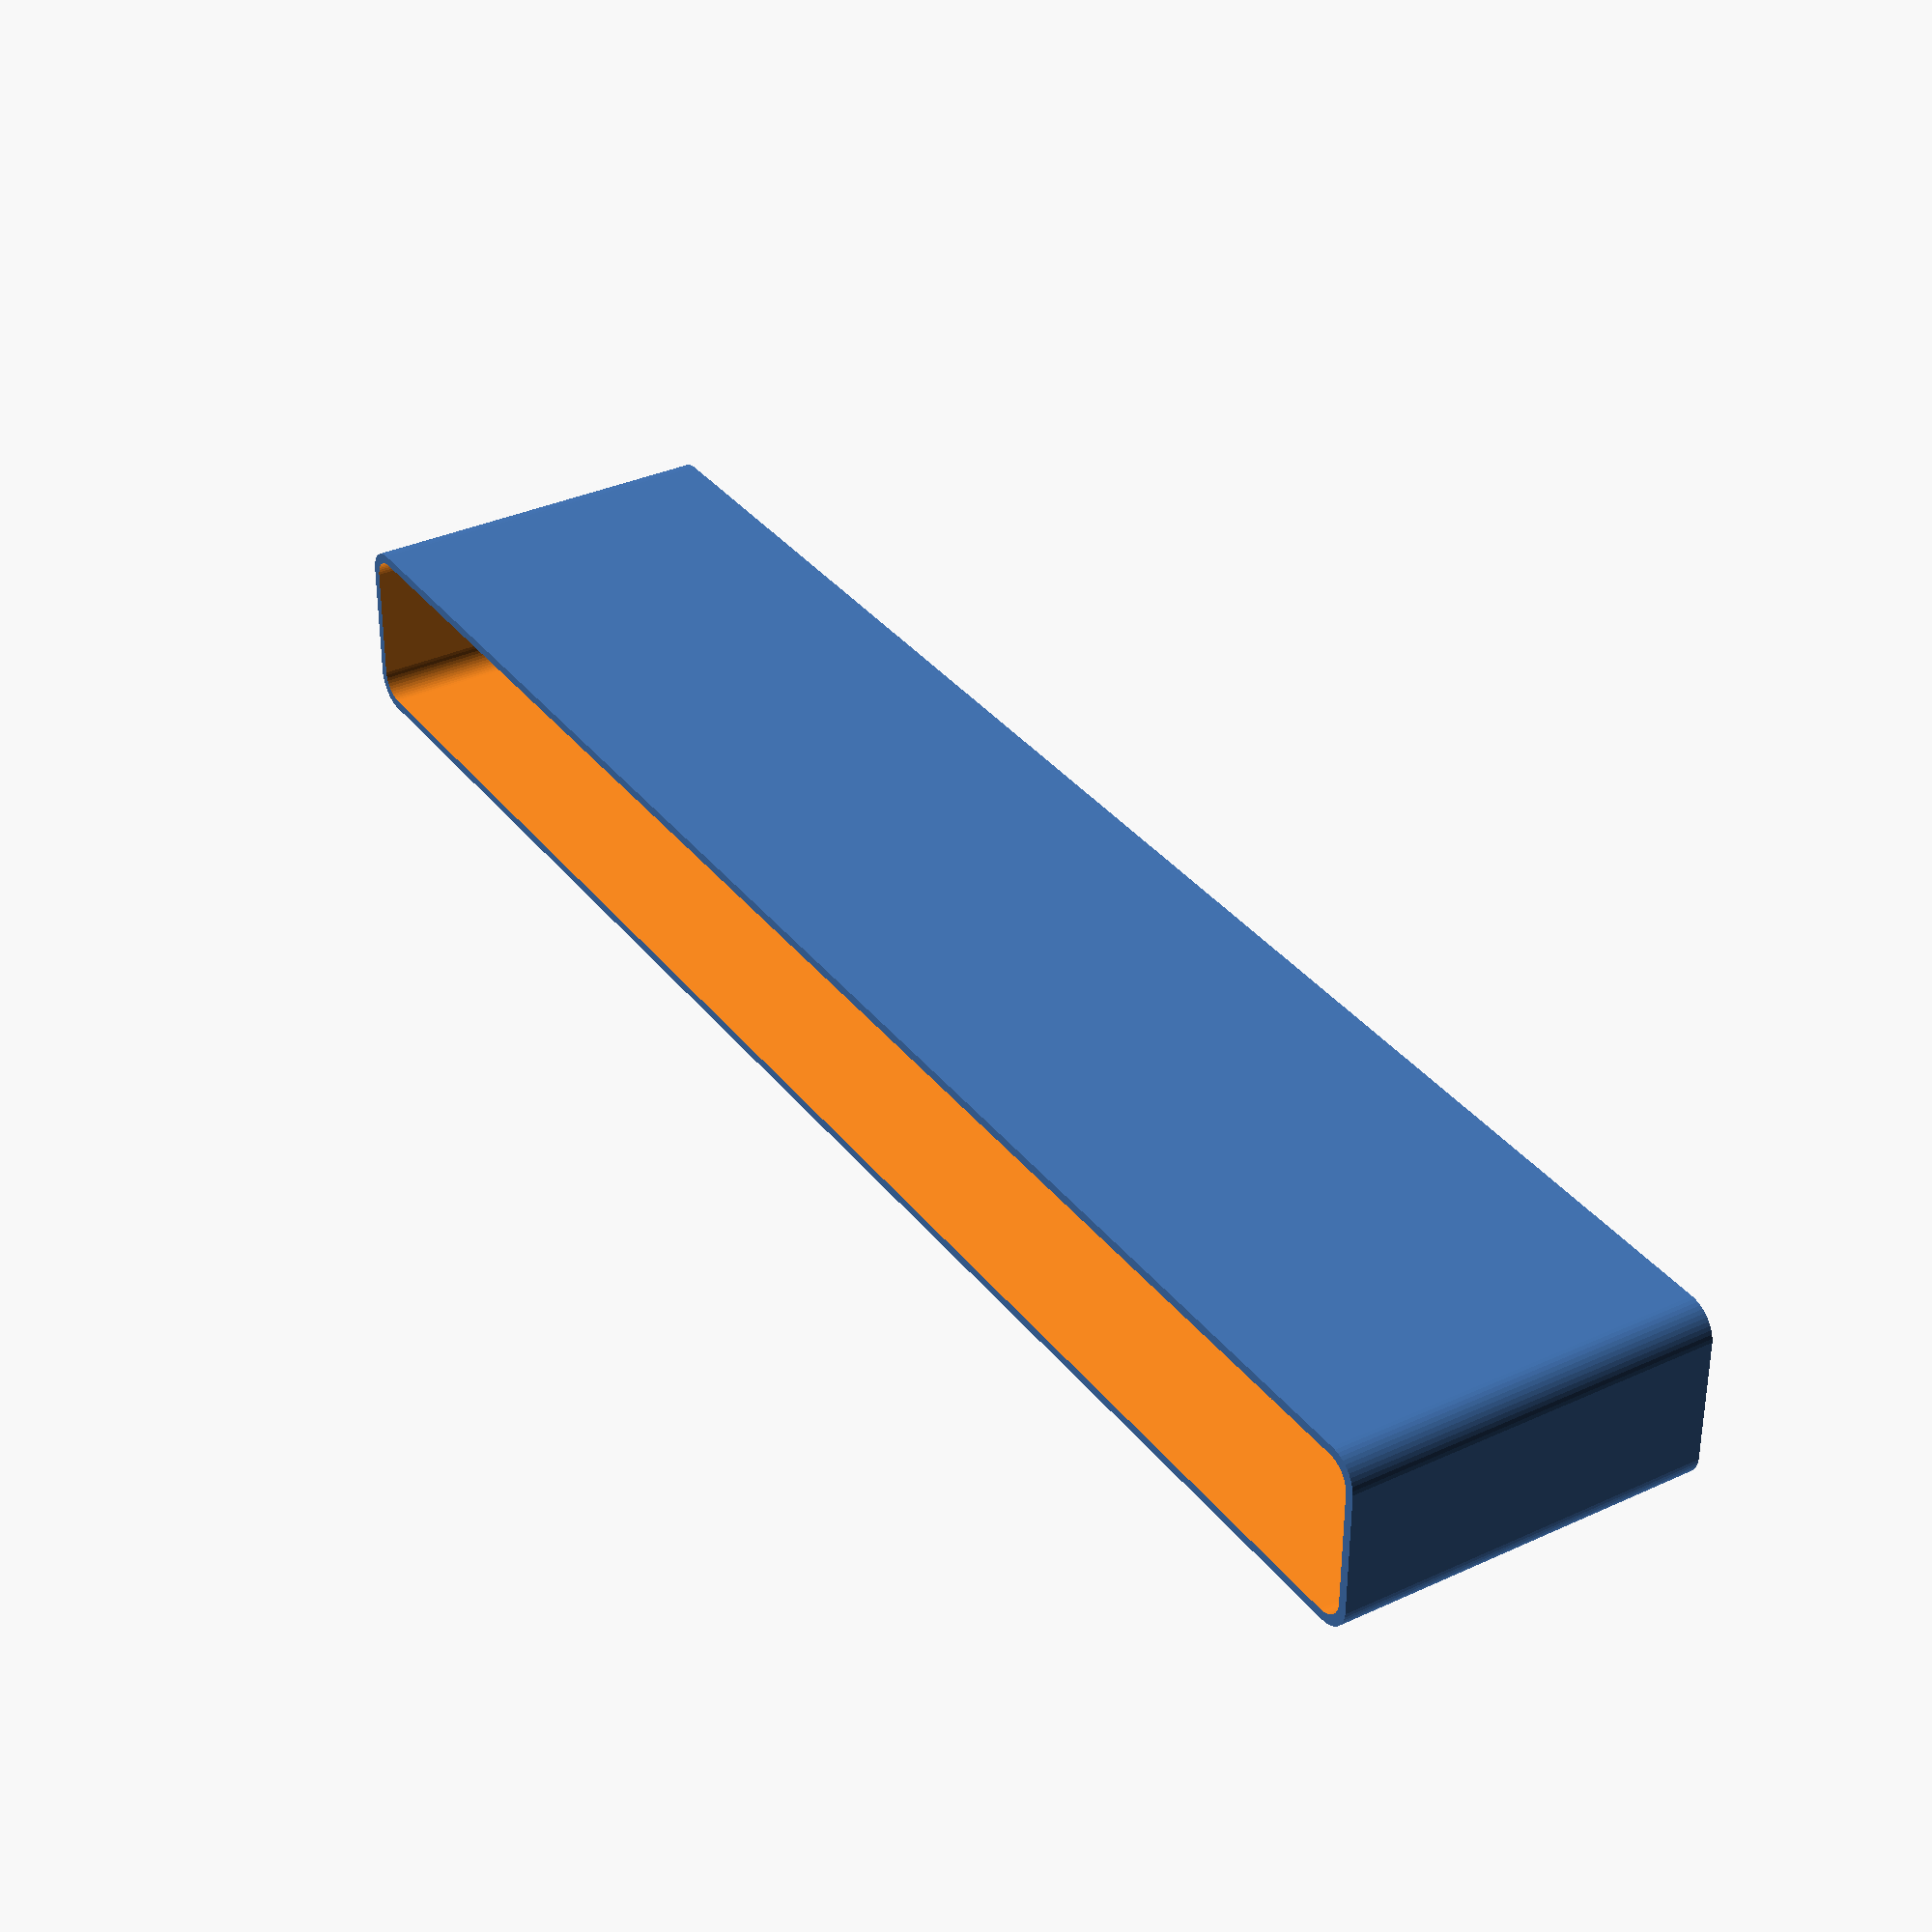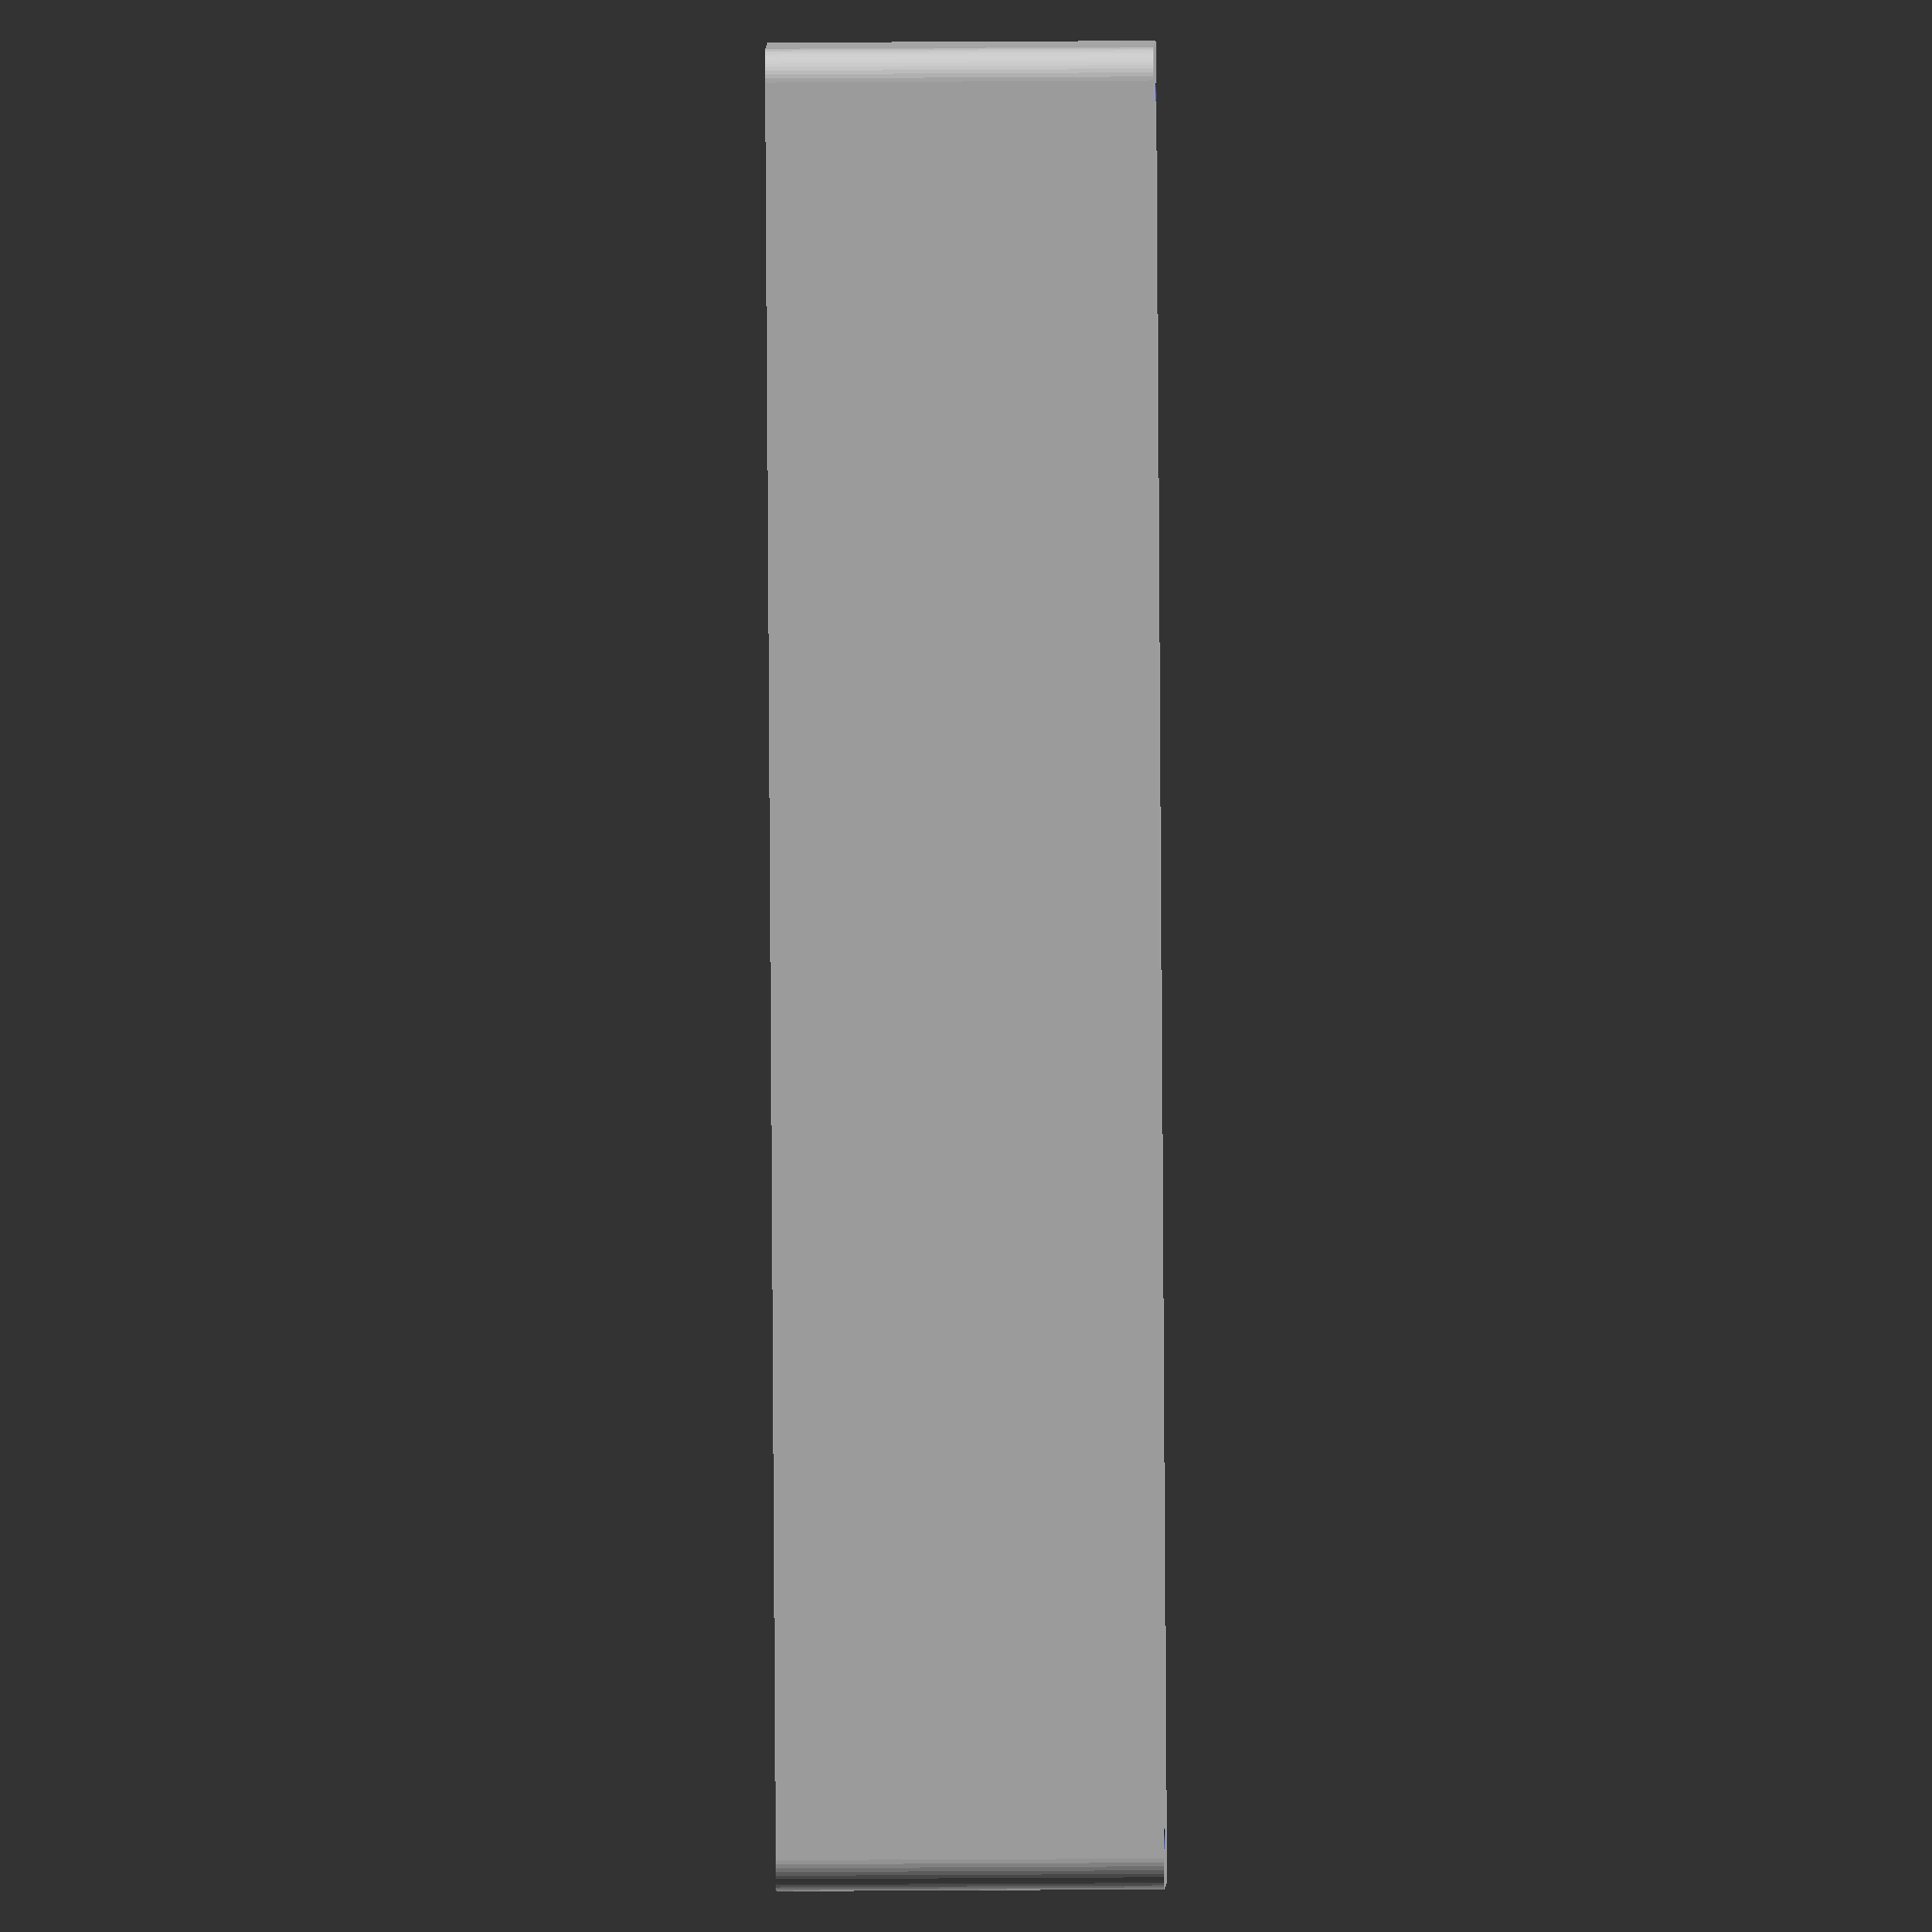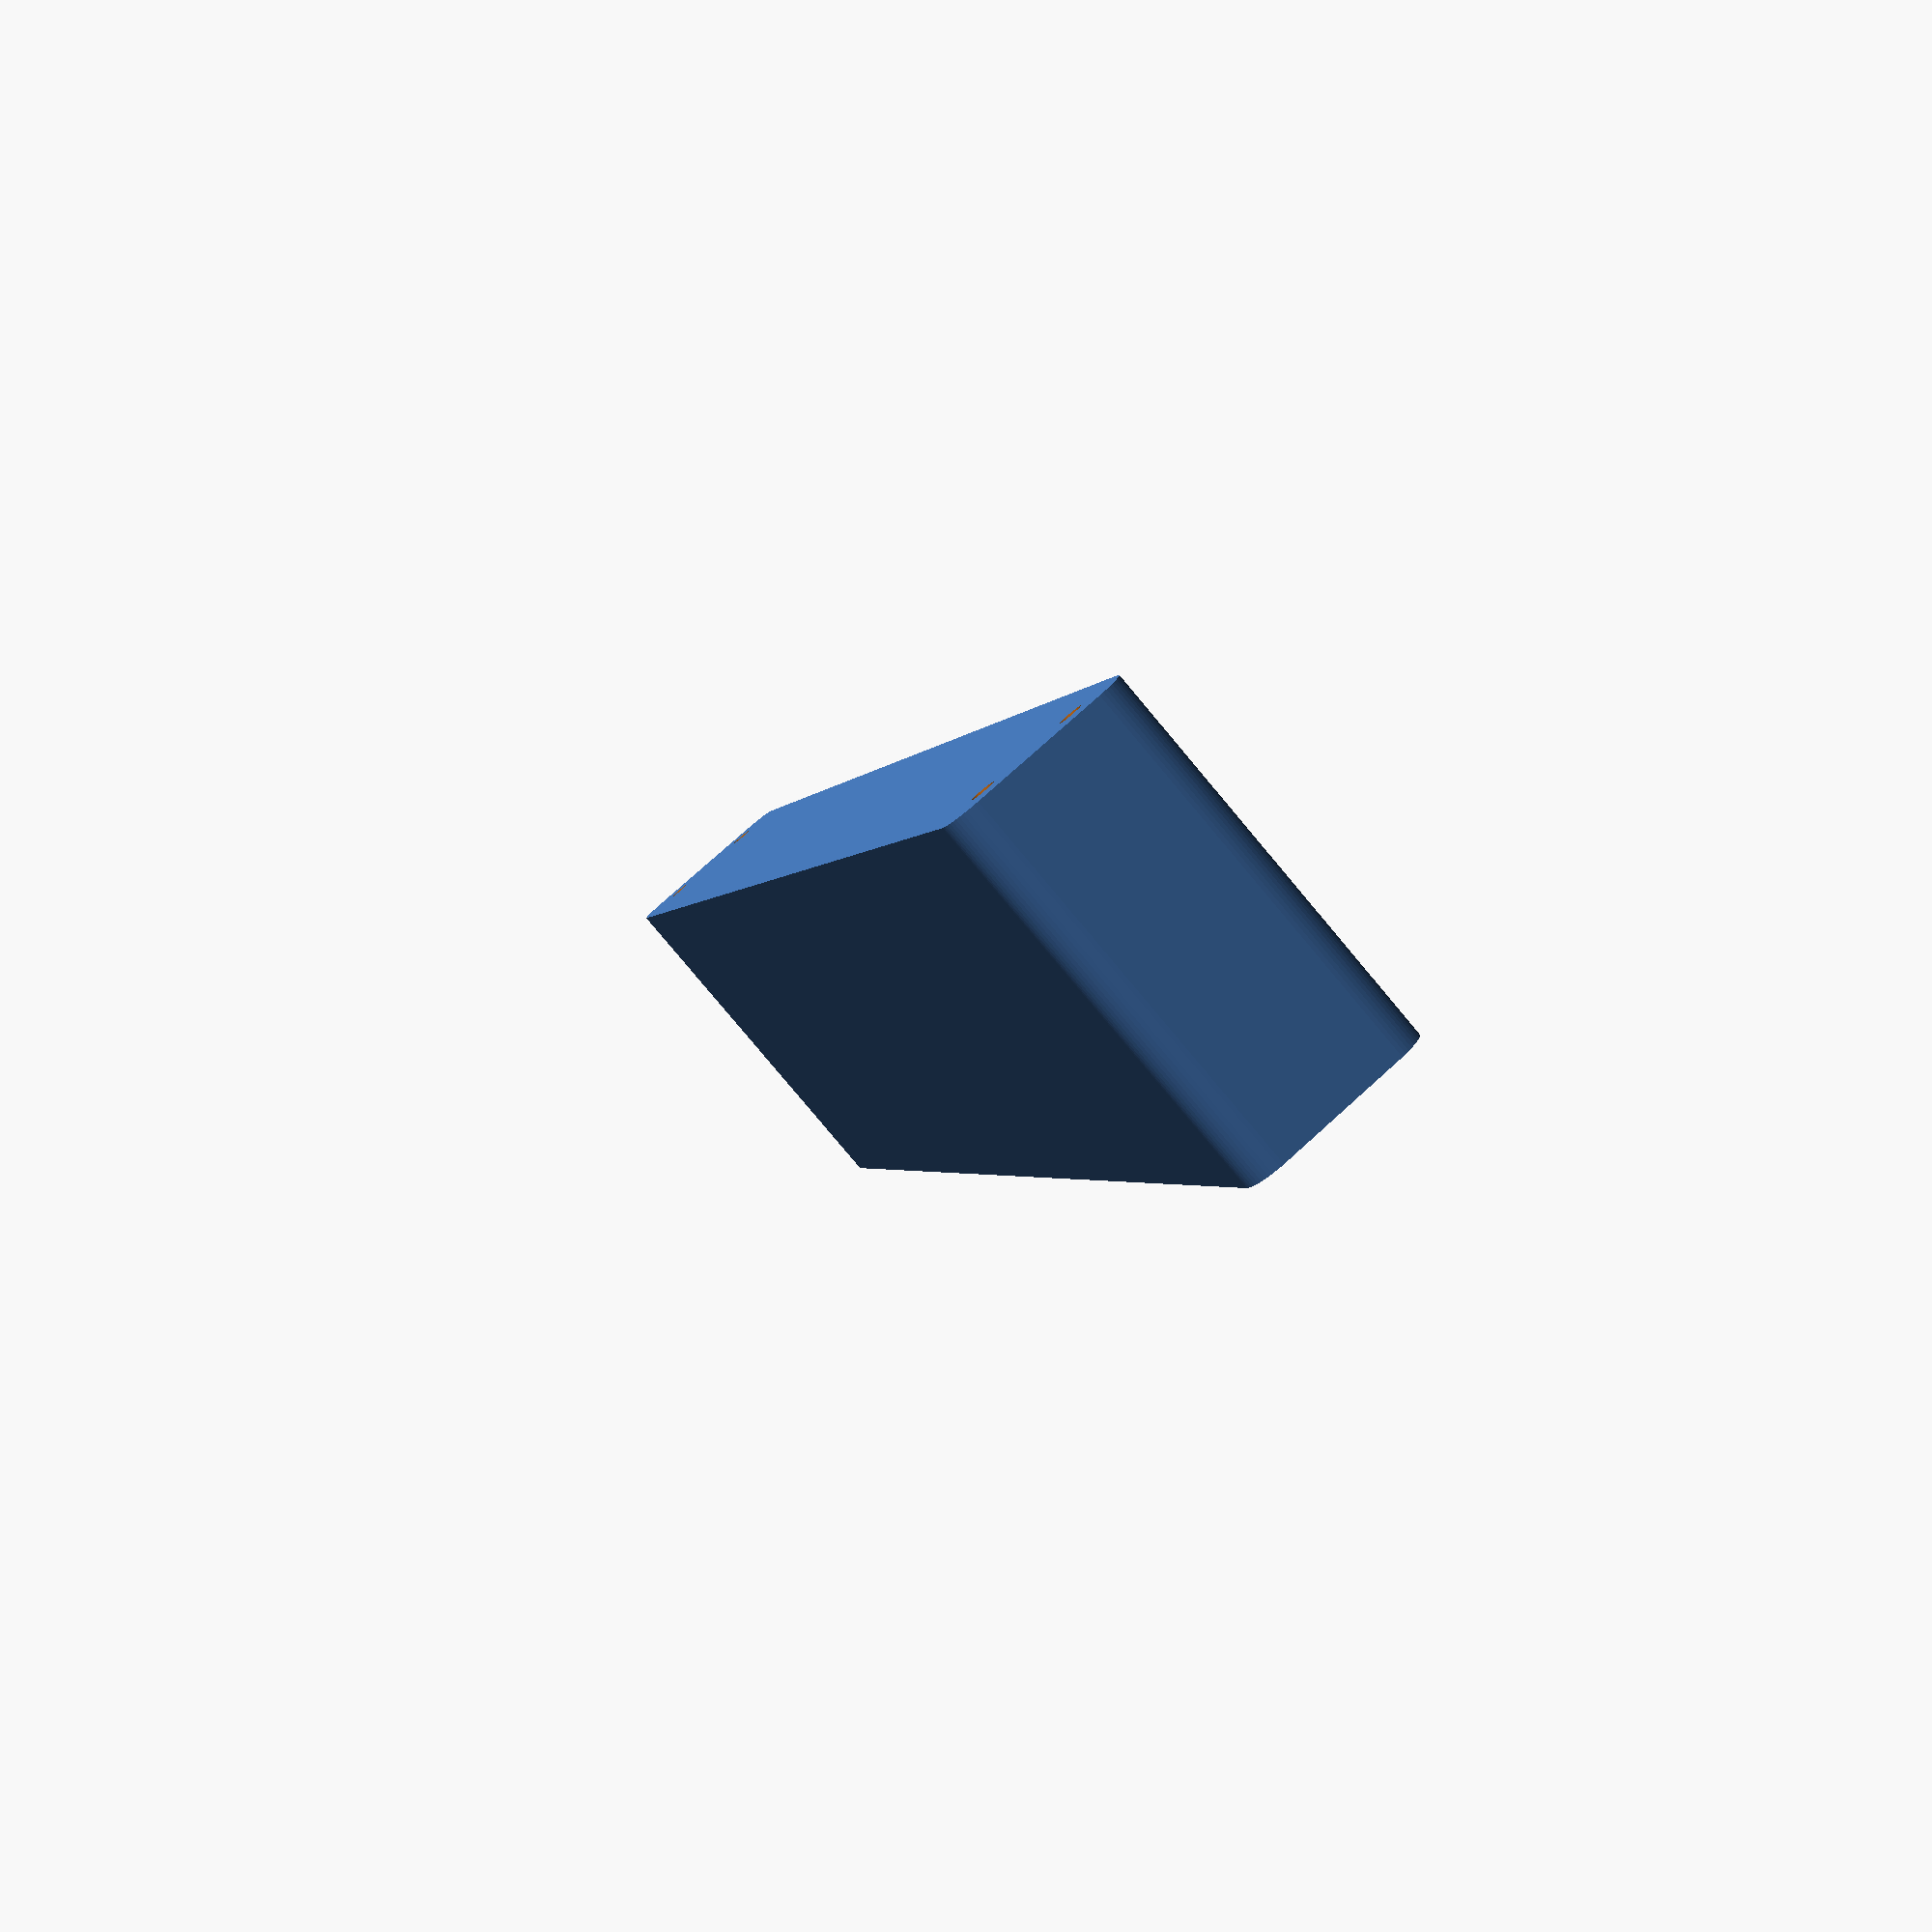
<openscad>
$fn = 50;


difference() {
	union() {
		hull() {
			translate(v = [-10.0000000000, 137.5000000000, 0]) {
				cylinder(h = 60, r = 5);
			}
			translate(v = [10.0000000000, 137.5000000000, 0]) {
				cylinder(h = 60, r = 5);
			}
			translate(v = [-10.0000000000, -137.5000000000, 0]) {
				cylinder(h = 60, r = 5);
			}
			translate(v = [10.0000000000, -137.5000000000, 0]) {
				cylinder(h = 60, r = 5);
			}
		}
	}
	union() {
		translate(v = [-7.5000000000, -135.0000000000, 2]) {
			rotate(a = [0, 0, 0]) {
				difference() {
					union() {
						translate(v = [0, 0, -1.7000000000]) {
							cylinder(h = 1.7000000000, r1 = 1.5000000000, r2 = 2.4000000000);
						}
						cylinder(h = 50, r = 2.4000000000);
						translate(v = [0, 0, -6.0000000000]) {
							cylinder(h = 6, r = 1.5000000000);
						}
						translate(v = [0, 0, -6.0000000000]) {
							cylinder(h = 6, r = 1.8000000000);
						}
						translate(v = [0, 0, -6.0000000000]) {
							cylinder(h = 6, r = 1.5000000000);
						}
					}
					union();
				}
			}
		}
		translate(v = [7.5000000000, -135.0000000000, 2]) {
			rotate(a = [0, 0, 0]) {
				difference() {
					union() {
						translate(v = [0, 0, -1.7000000000]) {
							cylinder(h = 1.7000000000, r1 = 1.5000000000, r2 = 2.4000000000);
						}
						cylinder(h = 50, r = 2.4000000000);
						translate(v = [0, 0, -6.0000000000]) {
							cylinder(h = 6, r = 1.5000000000);
						}
						translate(v = [0, 0, -6.0000000000]) {
							cylinder(h = 6, r = 1.8000000000);
						}
						translate(v = [0, 0, -6.0000000000]) {
							cylinder(h = 6, r = 1.5000000000);
						}
					}
					union();
				}
			}
		}
		translate(v = [-7.5000000000, 135.0000000000, 2]) {
			rotate(a = [0, 0, 0]) {
				difference() {
					union() {
						translate(v = [0, 0, -1.7000000000]) {
							cylinder(h = 1.7000000000, r1 = 1.5000000000, r2 = 2.4000000000);
						}
						cylinder(h = 50, r = 2.4000000000);
						translate(v = [0, 0, -6.0000000000]) {
							cylinder(h = 6, r = 1.5000000000);
						}
						translate(v = [0, 0, -6.0000000000]) {
							cylinder(h = 6, r = 1.8000000000);
						}
						translate(v = [0, 0, -6.0000000000]) {
							cylinder(h = 6, r = 1.5000000000);
						}
					}
					union();
				}
			}
		}
		translate(v = [7.5000000000, 135.0000000000, 2]) {
			rotate(a = [0, 0, 0]) {
				difference() {
					union() {
						translate(v = [0, 0, -1.7000000000]) {
							cylinder(h = 1.7000000000, r1 = 1.5000000000, r2 = 2.4000000000);
						}
						cylinder(h = 50, r = 2.4000000000);
						translate(v = [0, 0, -6.0000000000]) {
							cylinder(h = 6, r = 1.5000000000);
						}
						translate(v = [0, 0, -6.0000000000]) {
							cylinder(h = 6, r = 1.8000000000);
						}
						translate(v = [0, 0, -6.0000000000]) {
							cylinder(h = 6, r = 1.5000000000);
						}
					}
					union();
				}
			}
		}
		translate(v = [0, 0, 3]) {
			hull() {
				union() {
					translate(v = [-9.5000000000, 137.0000000000, 4]) {
						cylinder(h = 72, r = 4);
					}
					translate(v = [-9.5000000000, 137.0000000000, 4]) {
						sphere(r = 4);
					}
					translate(v = [-9.5000000000, 137.0000000000, 76]) {
						sphere(r = 4);
					}
				}
				union() {
					translate(v = [9.5000000000, 137.0000000000, 4]) {
						cylinder(h = 72, r = 4);
					}
					translate(v = [9.5000000000, 137.0000000000, 4]) {
						sphere(r = 4);
					}
					translate(v = [9.5000000000, 137.0000000000, 76]) {
						sphere(r = 4);
					}
				}
				union() {
					translate(v = [-9.5000000000, -137.0000000000, 4]) {
						cylinder(h = 72, r = 4);
					}
					translate(v = [-9.5000000000, -137.0000000000, 4]) {
						sphere(r = 4);
					}
					translate(v = [-9.5000000000, -137.0000000000, 76]) {
						sphere(r = 4);
					}
				}
				union() {
					translate(v = [9.5000000000, -137.0000000000, 4]) {
						cylinder(h = 72, r = 4);
					}
					translate(v = [9.5000000000, -137.0000000000, 4]) {
						sphere(r = 4);
					}
					translate(v = [9.5000000000, -137.0000000000, 76]) {
						sphere(r = 4);
					}
				}
			}
		}
	}
}
</openscad>
<views>
elev=145.9 azim=90.4 roll=122.1 proj=p view=solid
elev=199.3 azim=22.0 roll=89.1 proj=o view=wireframe
elev=262.0 azim=15.1 roll=320.0 proj=p view=wireframe
</views>
